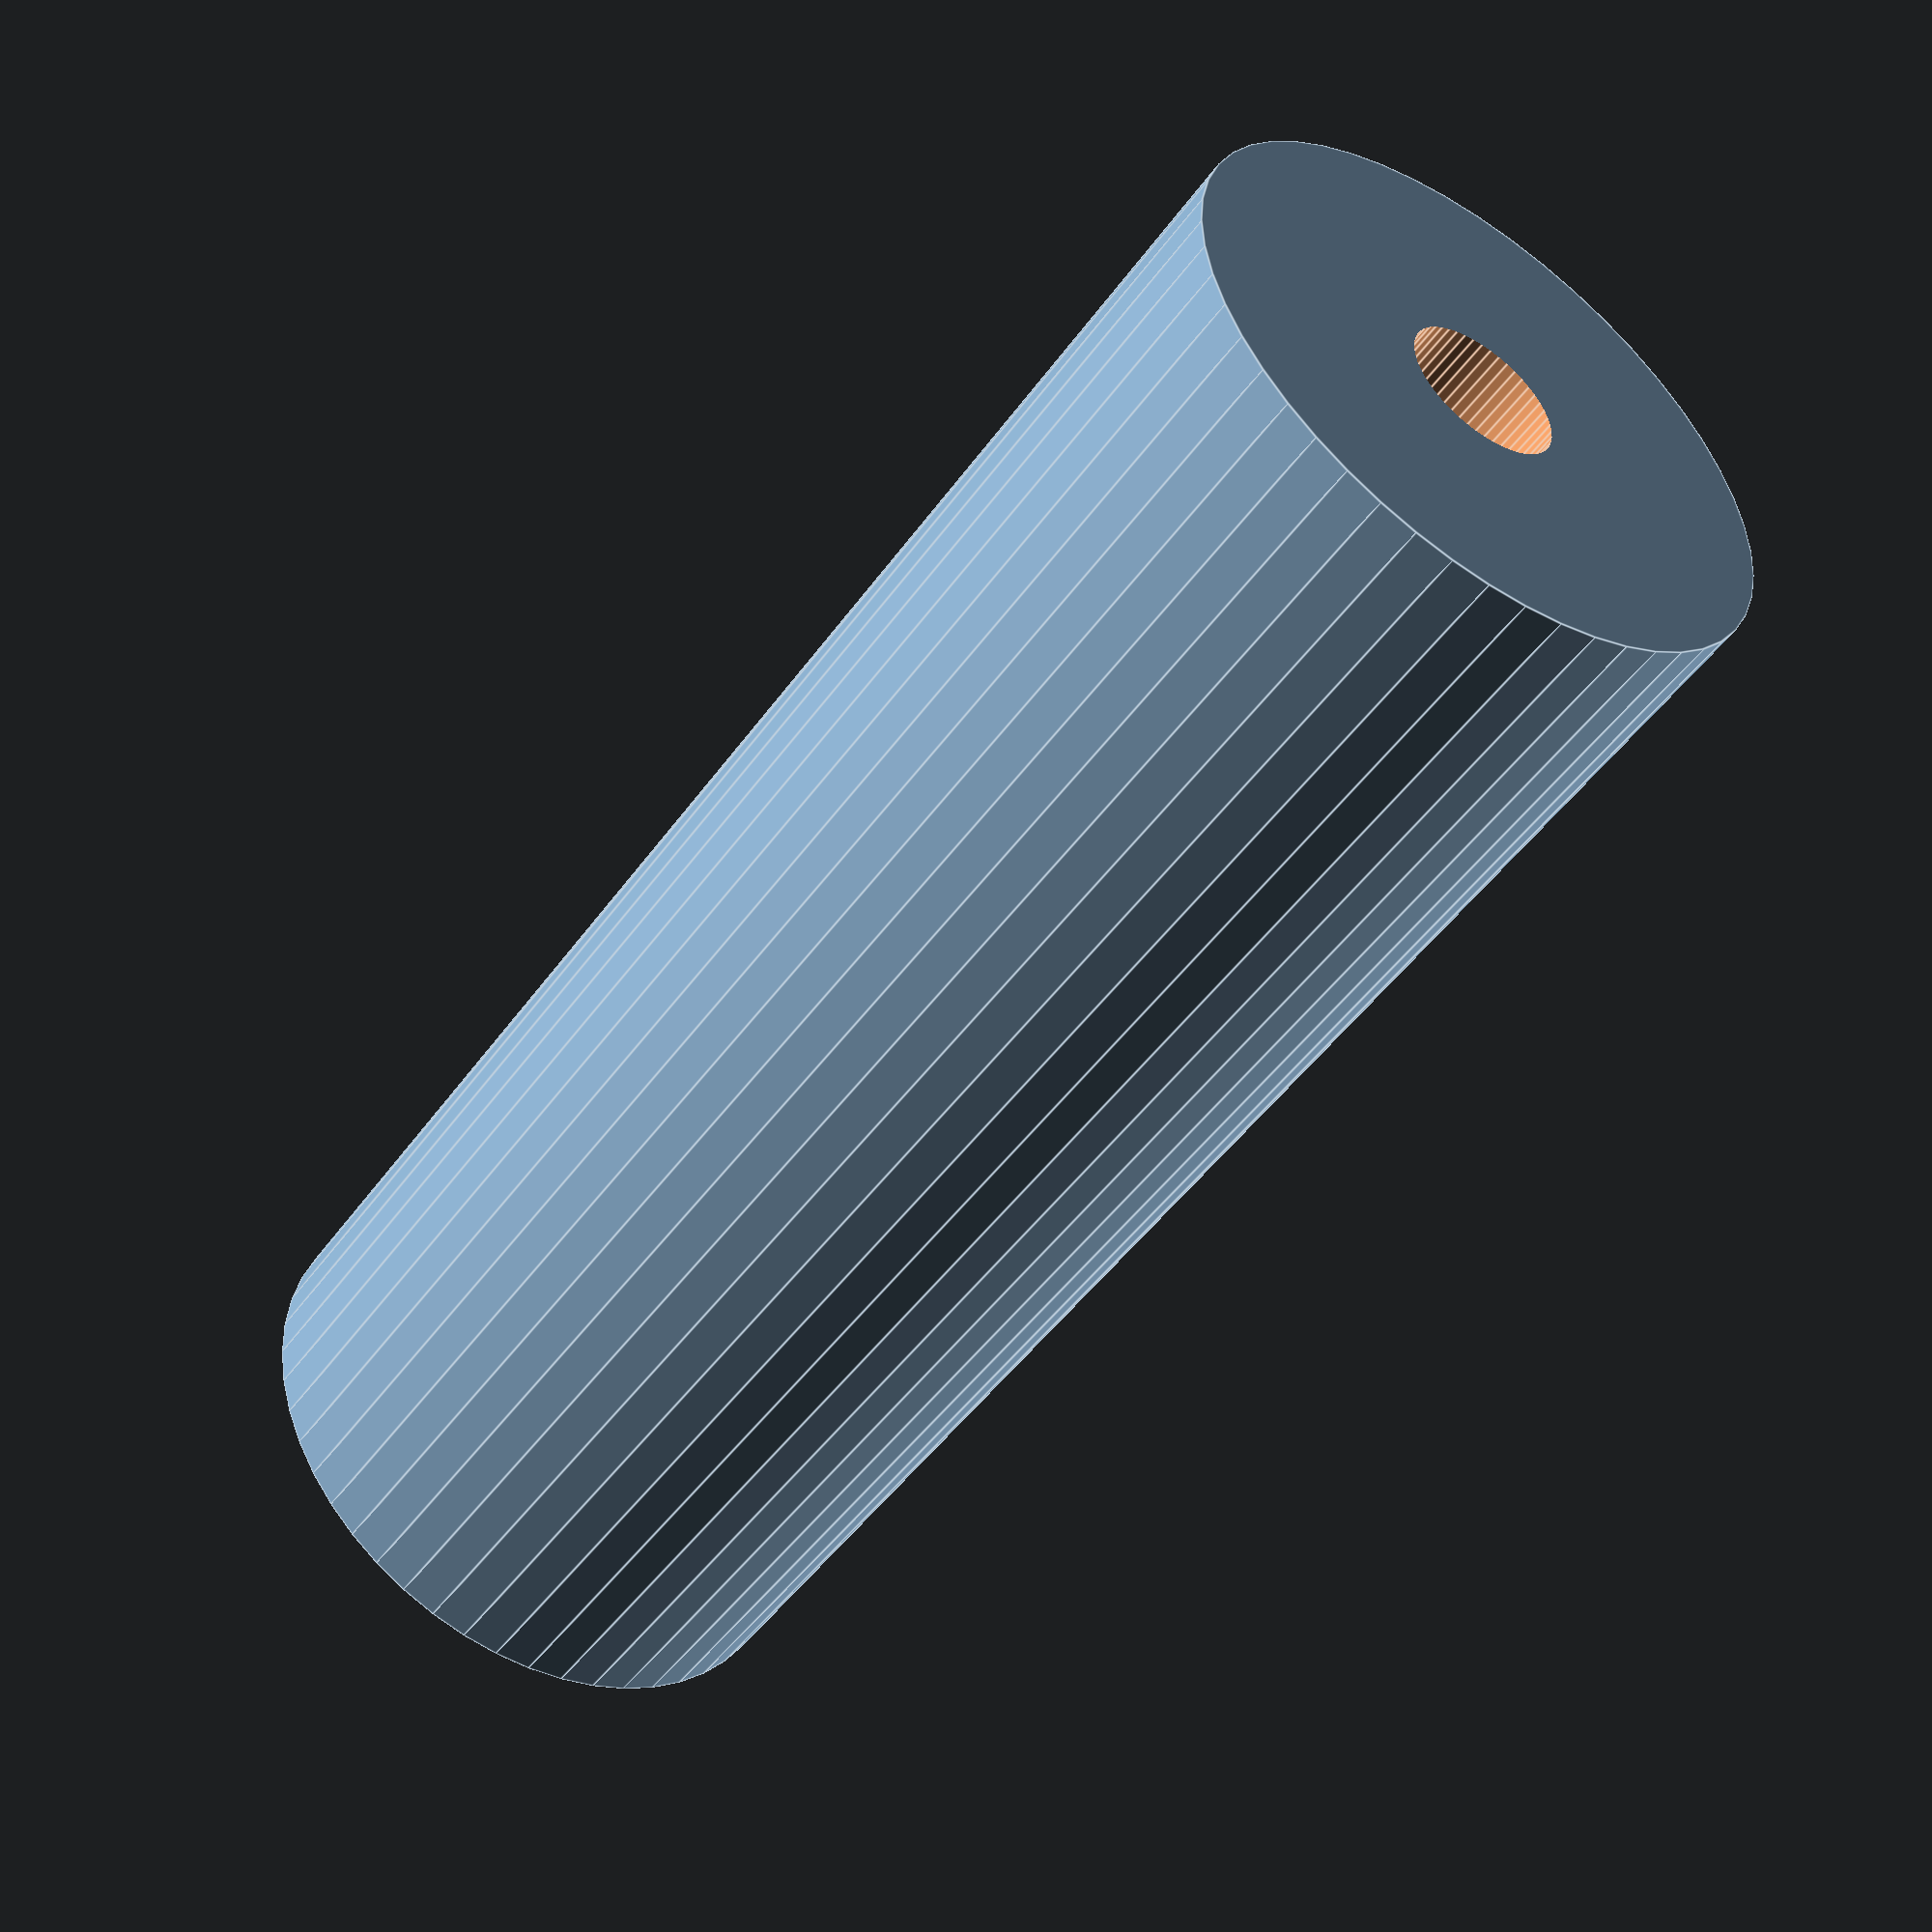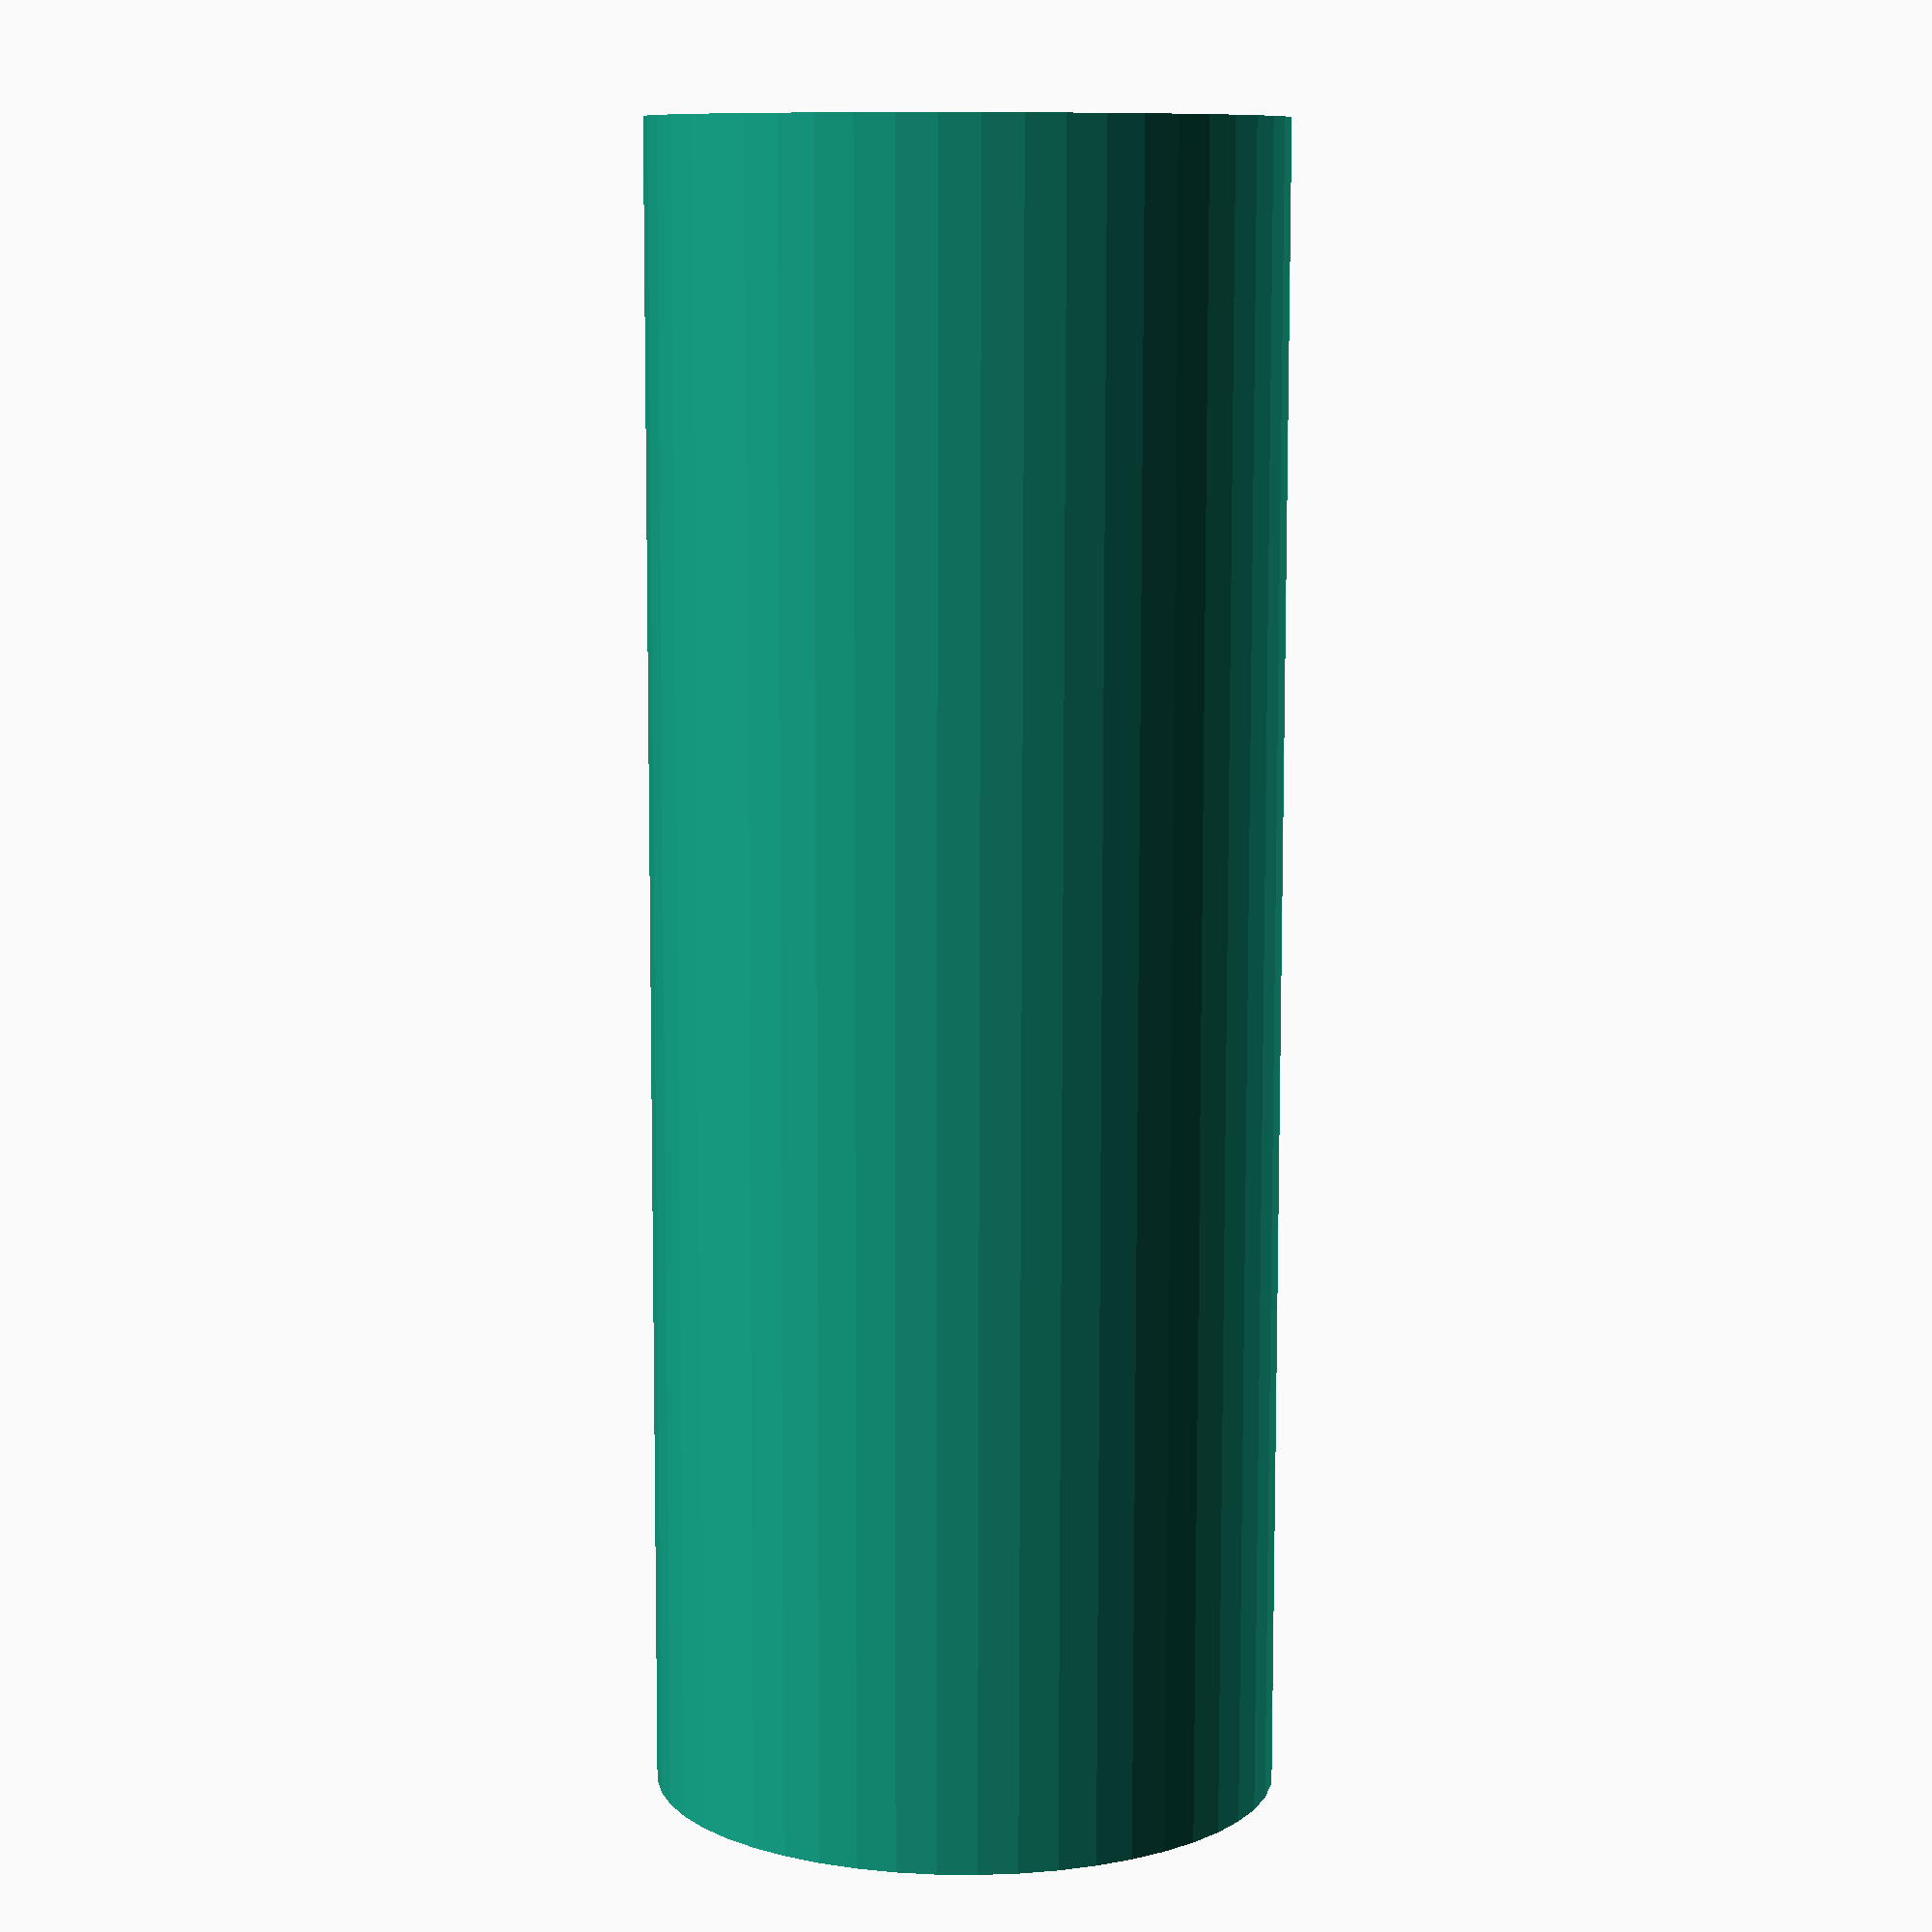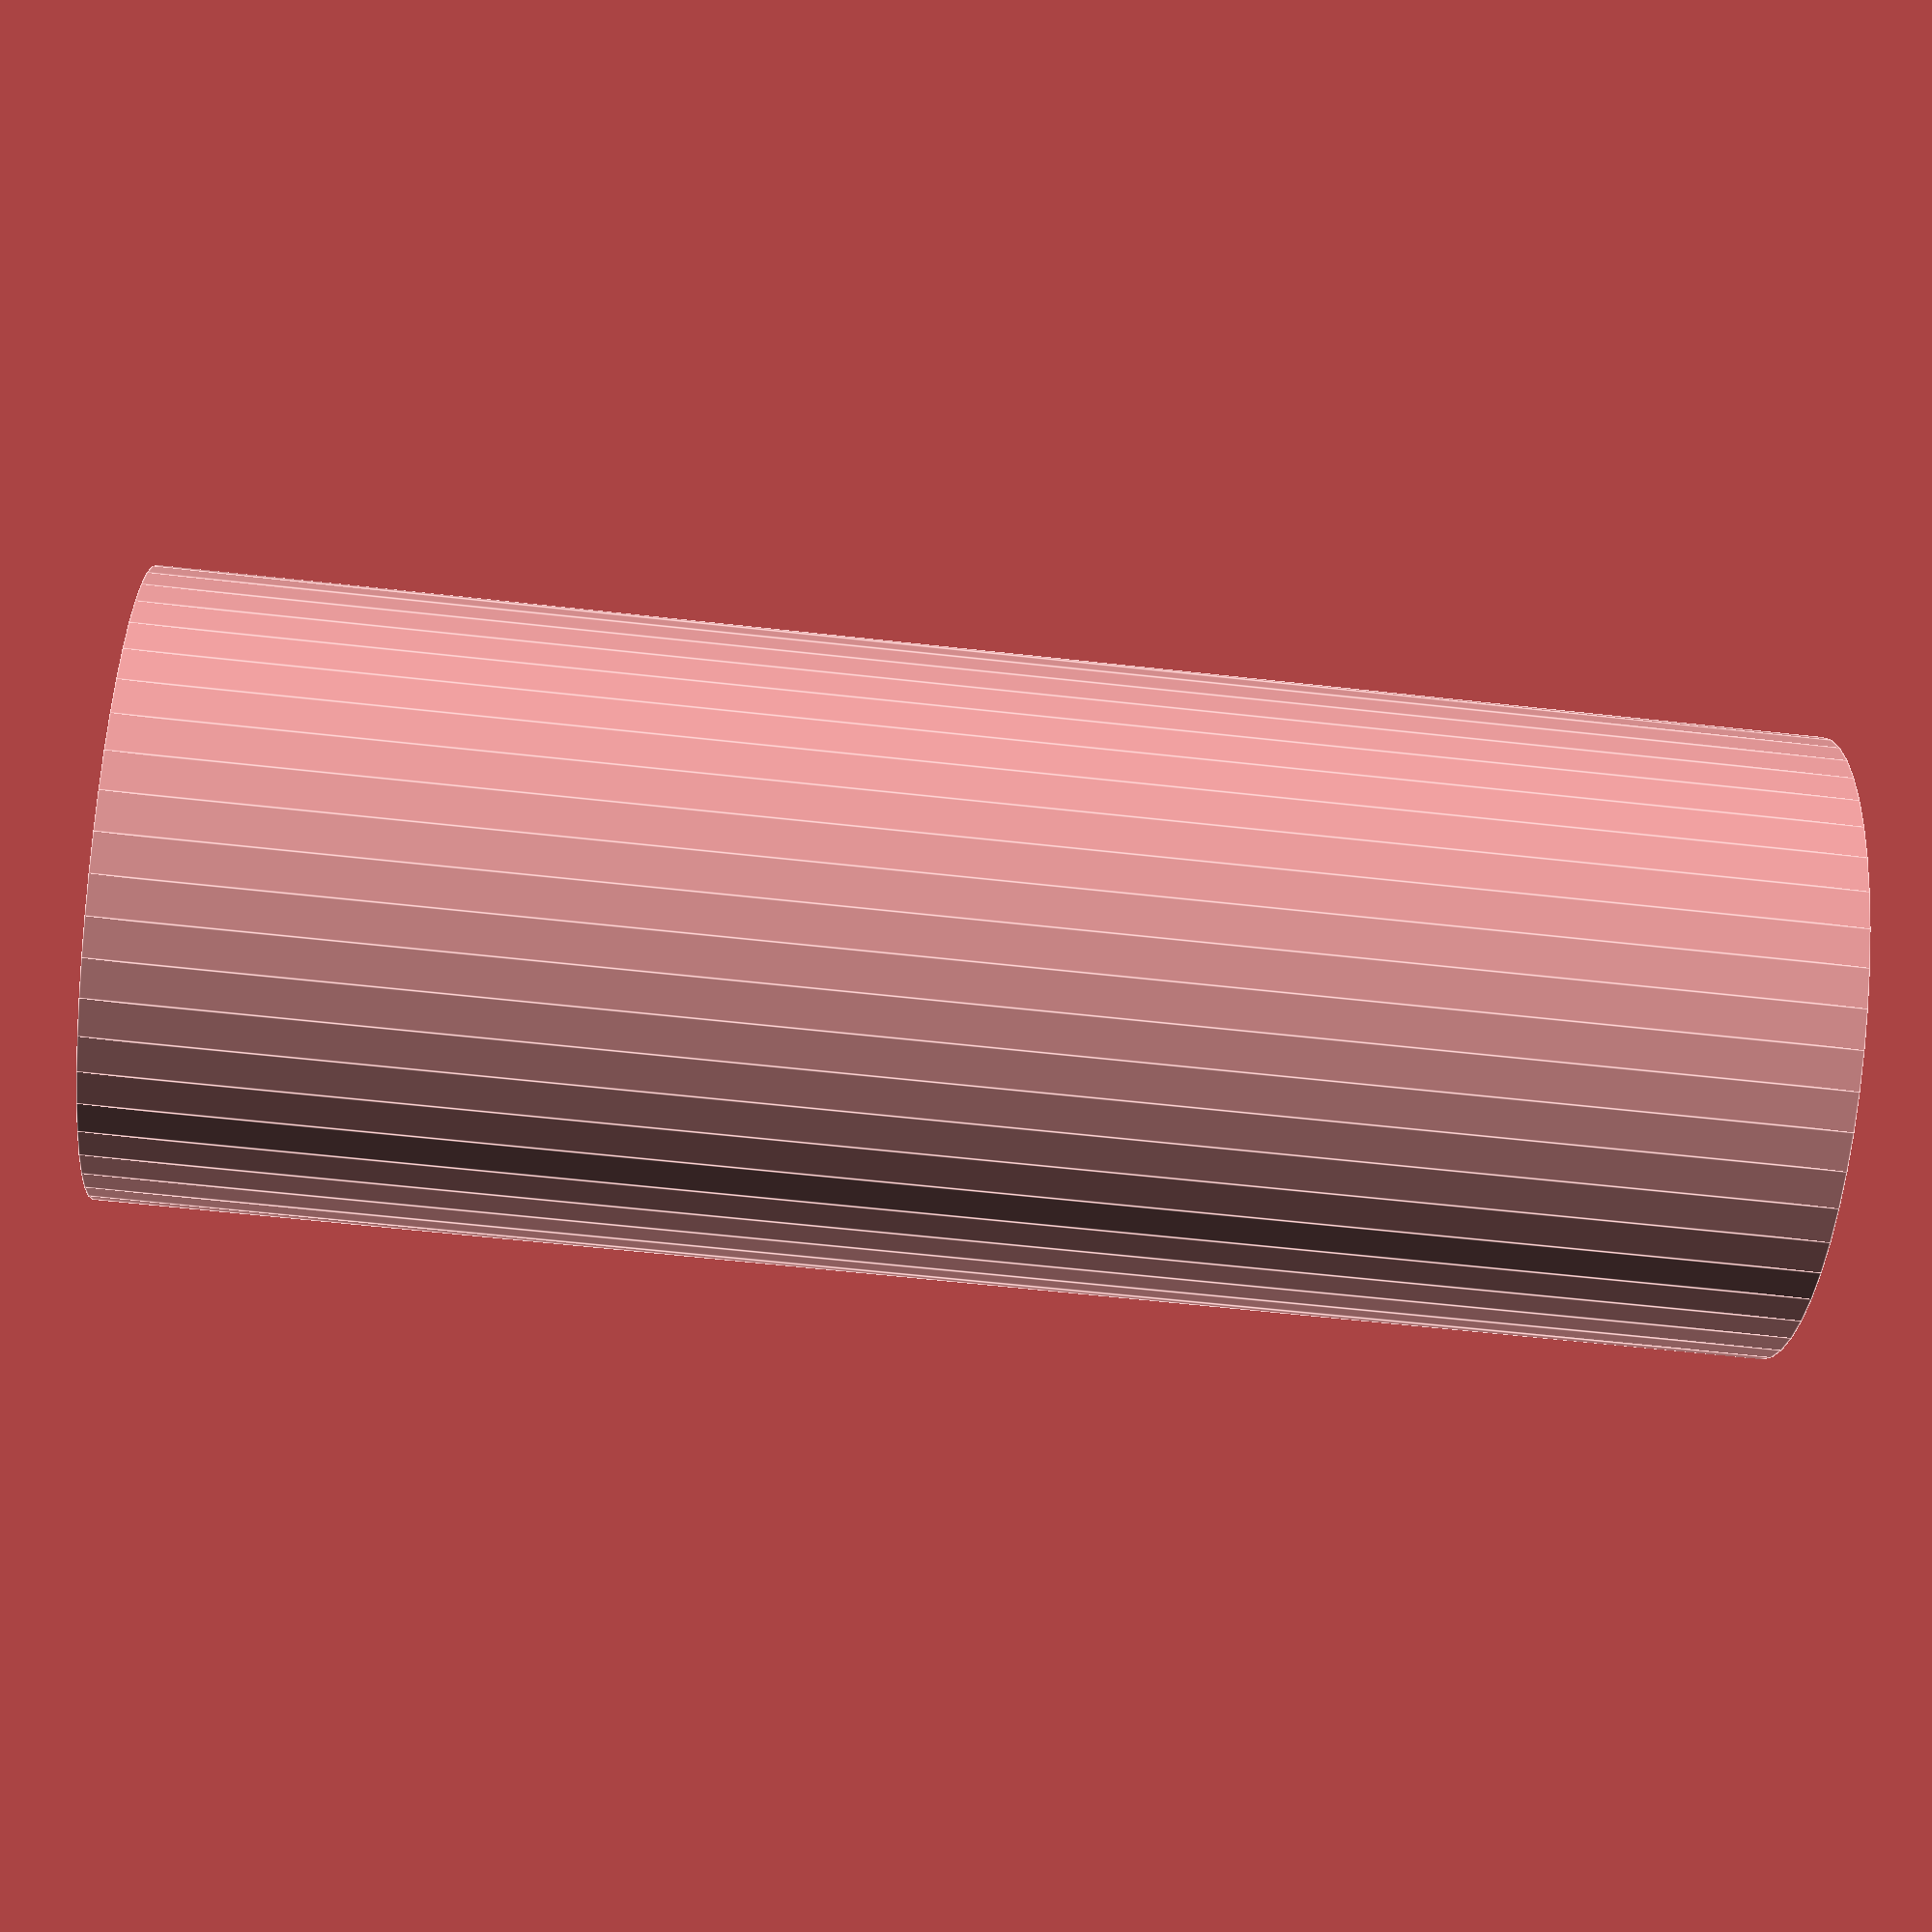
<openscad>
$fn = 50;


difference() {
	union() {
		translate(v = [0, 0, -34.5000000000]) {
			cylinder(h = 69, r = 13.0000000000);
		}
	}
	union() {
		translate(v = [0, 0, -100.0000000000]) {
			cylinder(h = 200, r = 3.2500000000);
		}
	}
}
</openscad>
<views>
elev=48.9 azim=13.3 roll=145.9 proj=p view=edges
elev=80.9 azim=49.1 roll=179.9 proj=p view=wireframe
elev=59.3 azim=15.4 roll=83.4 proj=p view=edges
</views>
